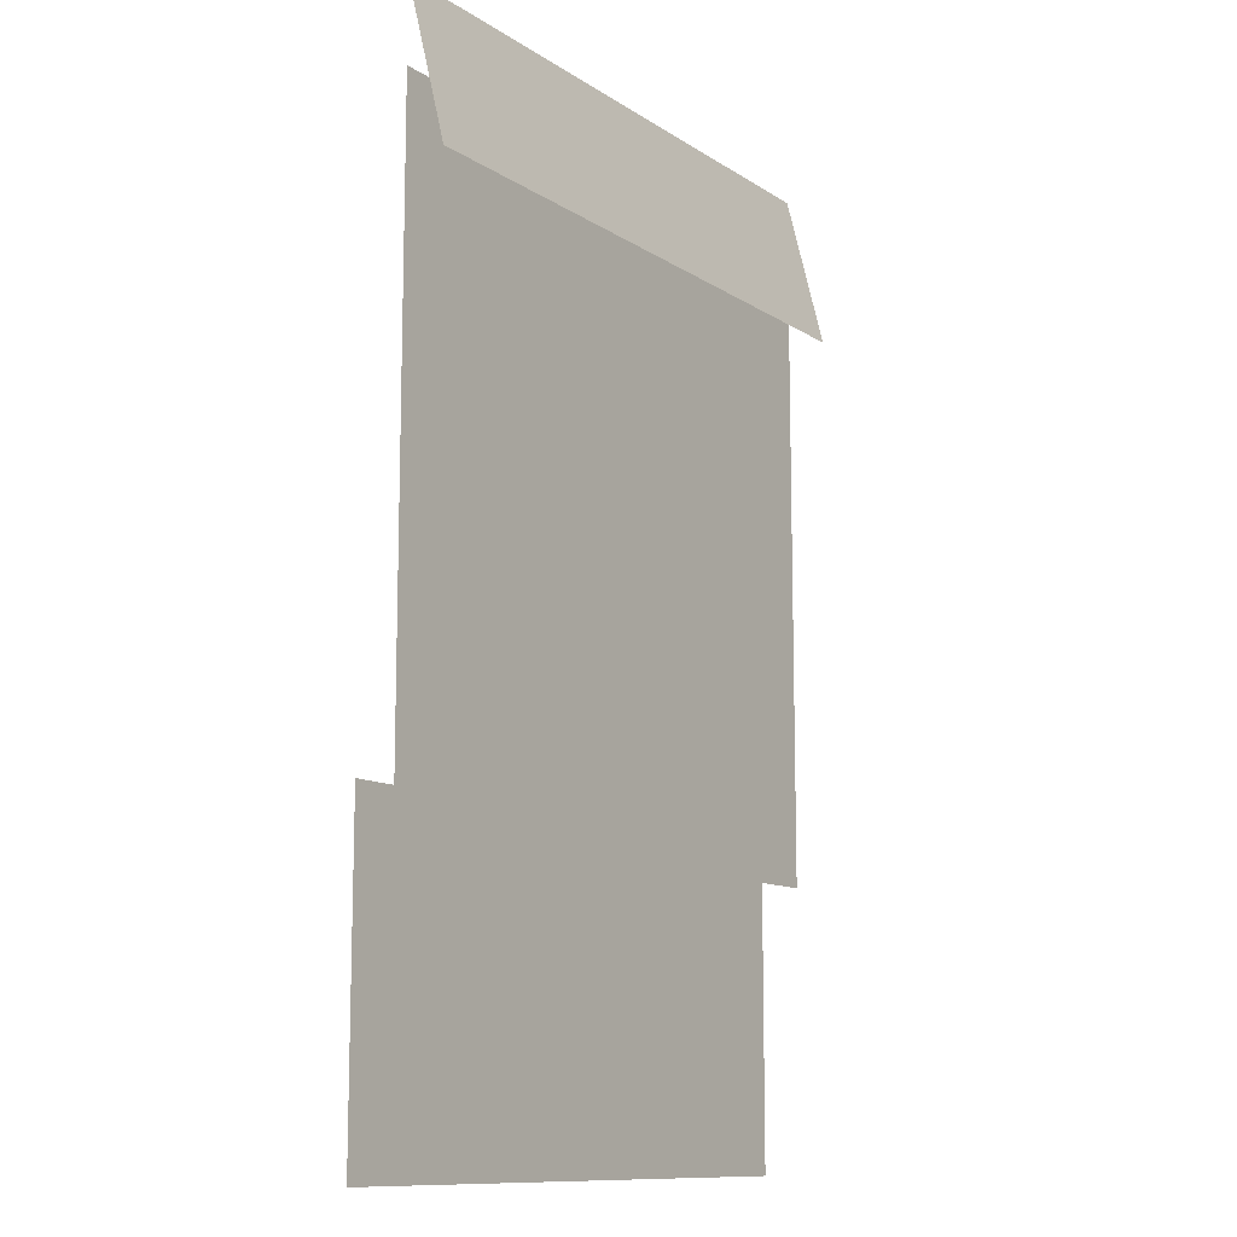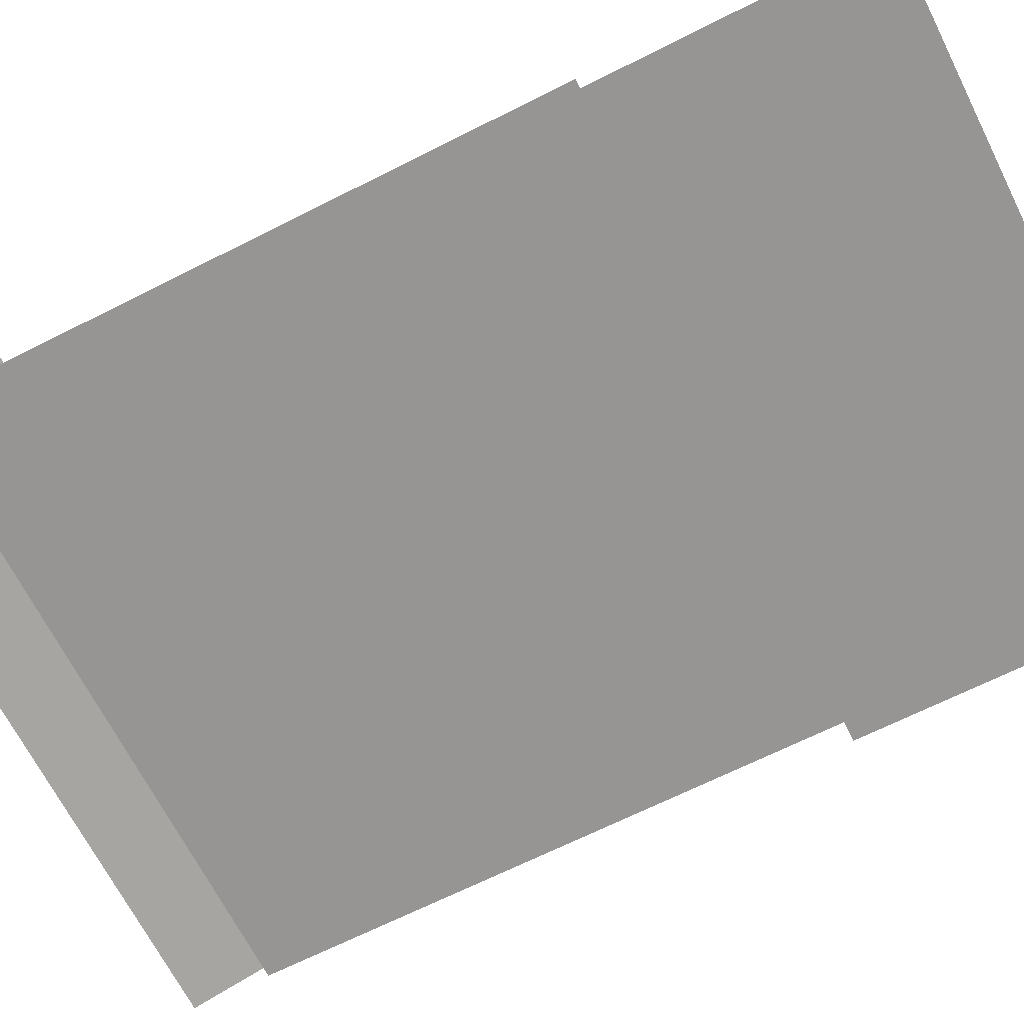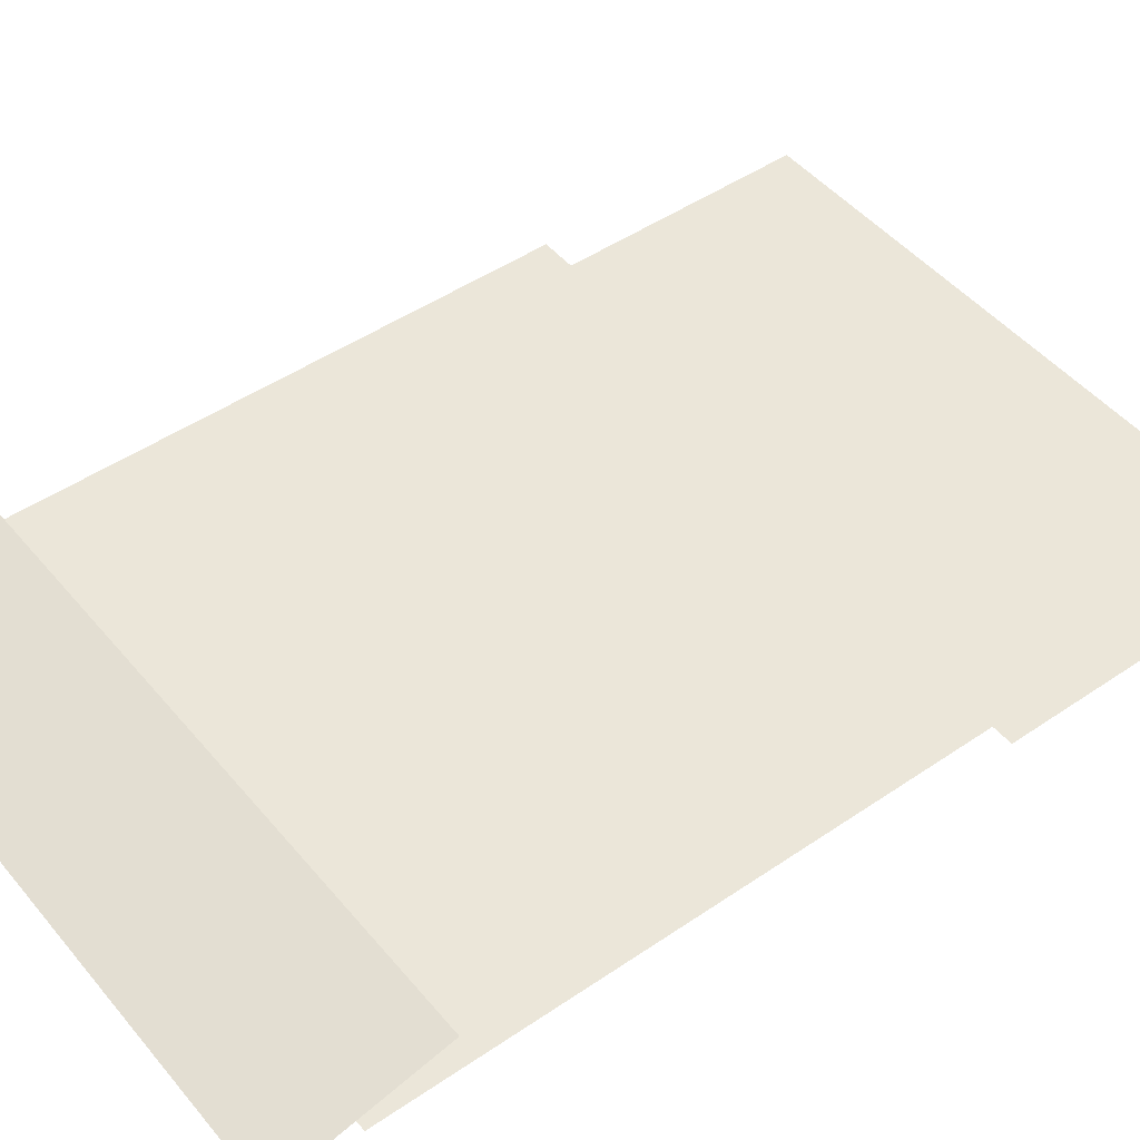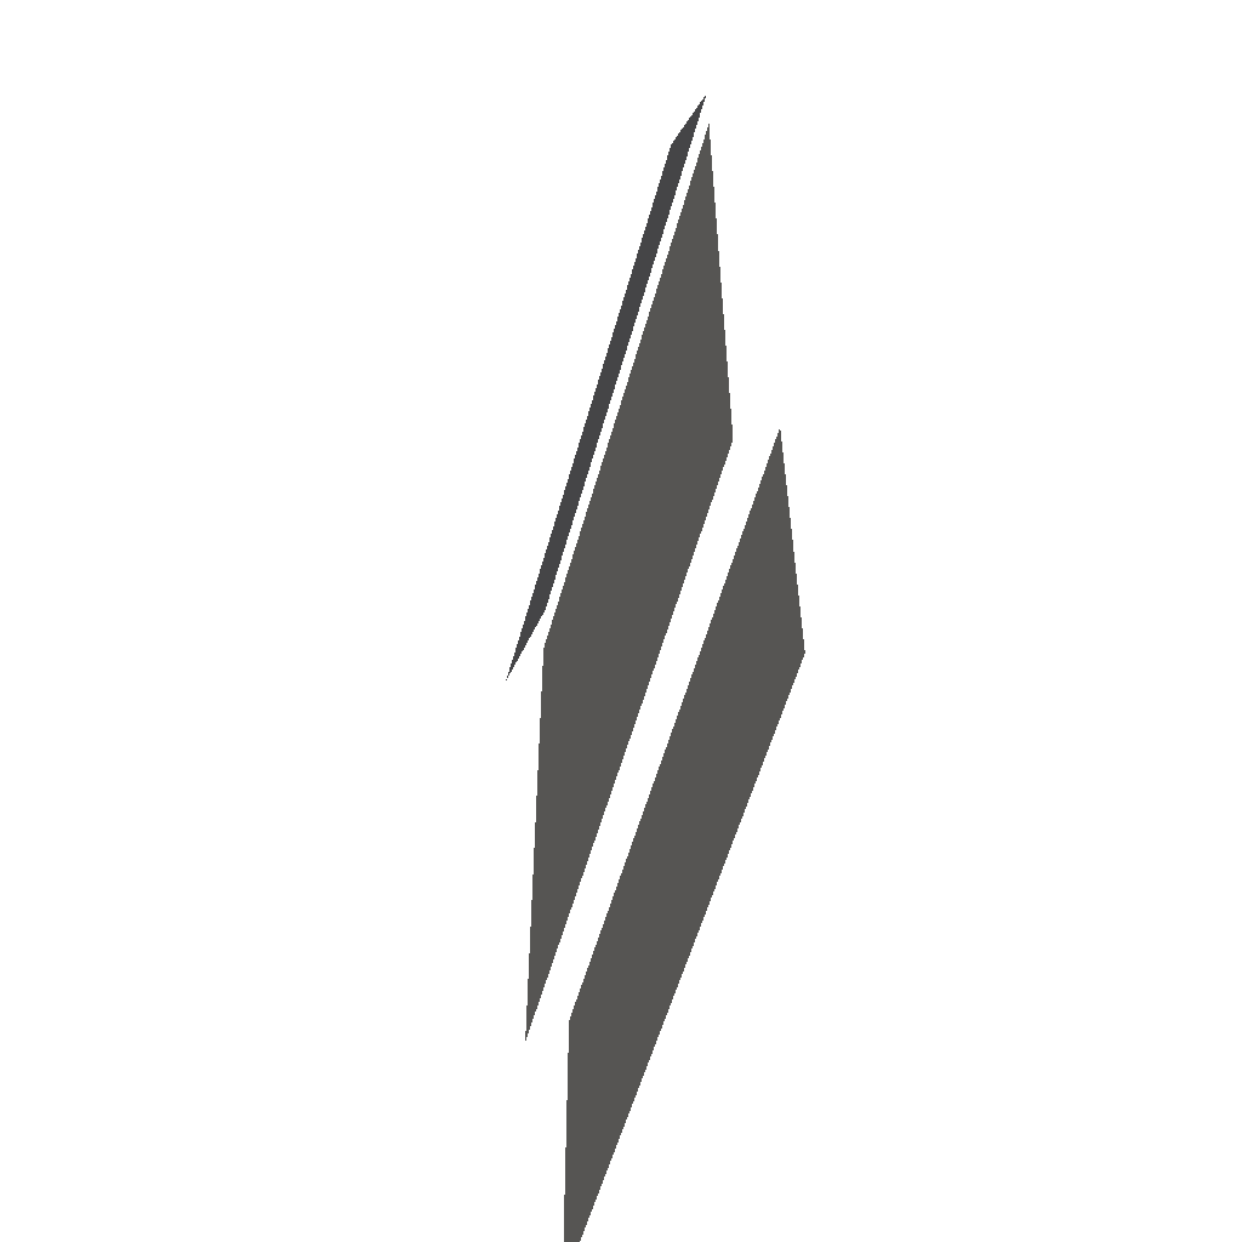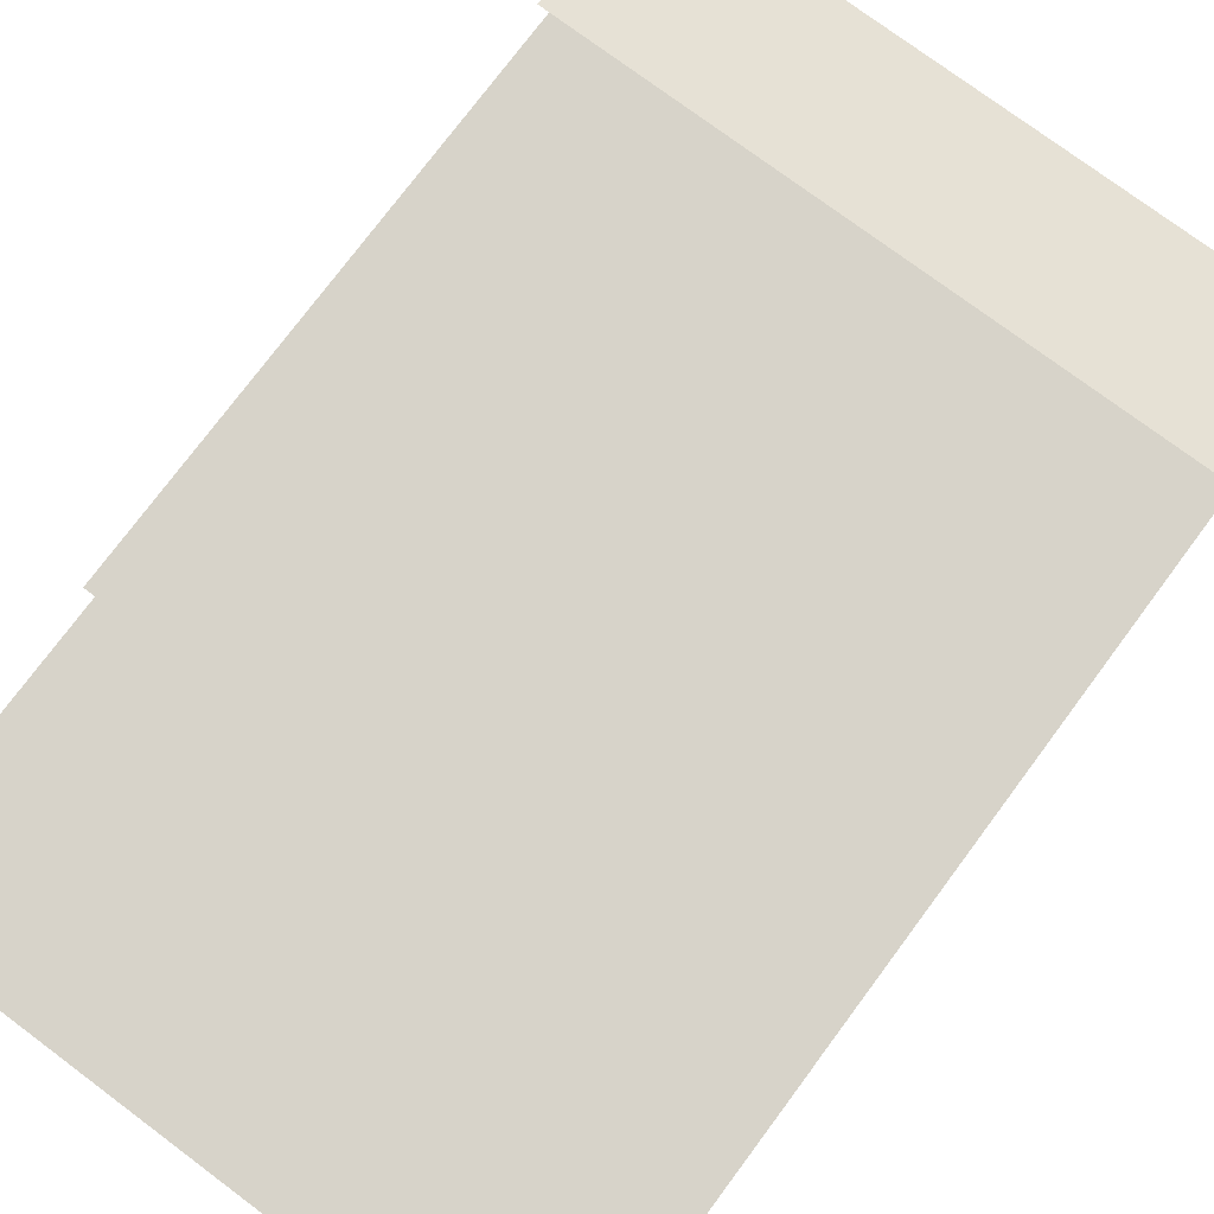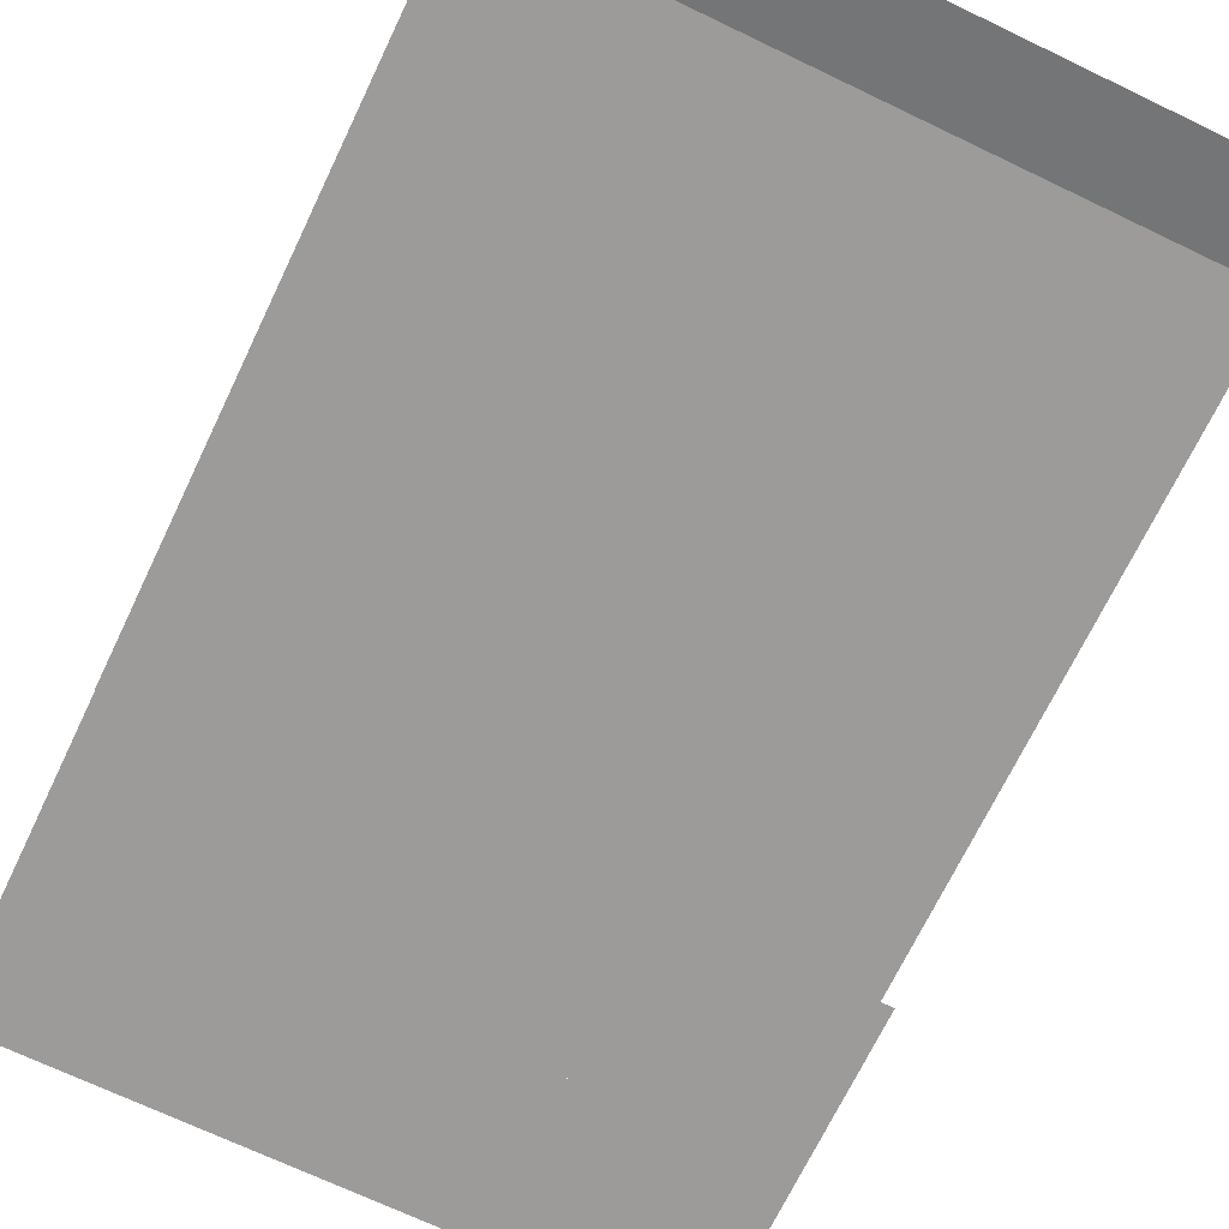
<metadata>
{"format":"obj","ext":"obj","renderer":"f3d","projection":"perspective","resolution":1024,"background":"white","views":[{"elev":-11.5,"azim":-56.3,"up":"+Y"},{"elev":-67.5,"azim":-63.2,"up":"+Z"},{"elev":47.5,"azim":-127.6,"up":"+Z"},{"elev":-57.1,"azim":74.4,"up":"+Y"},{"elev":76.2,"azim":36.7,"up":"+Z"},{"elev":-69.9,"azim":154.4,"up":"+Z"}]}
</metadata>
<code>
o Default
v -2 -3.5 -0.25 1 1 1
v -2 -2.5 -0.25 1 1 1
v 0 -2.5 -0.25 1 1 1
v 0 -3.5 -0.25 1 1 1
v 0 -3.5 -0.25 1 1 1
v 2 -2.5 -0.25 1 1 1
v 0 -2.5 -0.25 1 1 1
v 2 -3.5 -0.25 1 1 1
v 0 -2.5 -0.25 1 1 1
v 1 -1.5 -0.25 1 1 1
v 0 -1.5 -0.25 1 1 1
v 1 -2.5 -0.25 1 1 1
v -2 -2.5 -0.25 1 1 1
v -1 -1.5 -0.25 1 1 1
v -2 -1.5 -0.25 1 1 1
v -1 -2.5 -0.25 1 1 1
v -1 -2.5 -0.25 1 1 1
v 0 -1.5 -0.25 1 1 1
v -1 -1.5 -0.25 1 1 1
v 0 -2.5 -0.25 1 1 1
v 1 -2.5 -0.25 1 1 1
v 2 -1.5 -0.25 1 1 1
v 1 -1.5 -0.25 1 1 1
v 2 -2.5 -0.25 1 1 1
v -5.551e-17 1.75 0.25 1 1 1
v 1 2.75 0 1 1 1
v -5.551e-17 2.75 0 1 1 1
v 1 1.75 0.25 1 1 1
v -1 1.75 0.25 1 1 1
v -5.551e-17 2.75 0 1 1 1
v -1 2.75 0 1 1 1
v -5.551e-17 1.75 0.25 1 1 1
v -2 1.75 0.25 1 1 1
v -1 2.75 0 1 1 1
v -2 2.75 0 1 1 1
v -1 1.75 0.25 1 1 1
v 1 1.75 0.25 1 1 1
v 2 2.75 0 1 1 1
v 1 2.75 0 1 1 1
v 2 1.75 0.25 1 1 1
v 1 -0.75 0 1 1 1
v 2 0.25 0 1 1 1
v 1 0.25 0 1 1 1
v 2 -0.75 0 1 1 1
v 1 0.25 0 1 1 1
v 2 1.25 0 1 1 1
v 1 1.25 0 1 1 1
v 2 0.25 0 1 1 1
v -2 -0.75 0 1 1 1
v -1 0.25 0 1 1 1
v -2 0.25 0 1 1 1
v -1 -0.75 0 1 1 1
v -2 0.25 0 1 1 1
v -1 1.25 0 1 1 1
v -2 1.25 0 1 1 1
v -1 0.25 0 1 1 1
v -2 1.25 0 1 1 1
v -1 2.25 0 1 1 1
v -2 2.25 0 1 1 1
v -1 1.25 0 1 1 1
v 1 1.25 0 1 1 1
v 2 2.25 0 1 1 1
v 1 2.25 0 1 1 1
v 2 1.25 0 1 1 1
v -1 1.25 0 1 1 1
v 1 2.25 0 1 1 1
v -1 2.25 0 1 1 1
v 1 1.25 0 1 1 1
v -1 -1.75 0 1 1 1
v 1 -0.75 0 1 1 1
v -1 -0.75 0 1 1 1
v 1 -1.75 0 1 1 1
v -2 -1.75 0 1 1 1
v -1 -0.75 0 1 1 1
v -2 -0.75 0 1 1 1
v -1 -1.75 0 1 1 1
v -1 -0.75 0 1 1 1
v 1 1.25 0 1 1 1
v -1 1.25 0 1 1 1
v 1 -0.75 0 1 1 1
v 1 -1.75 0 1 1 1
v 2 -0.75 0 1 1 1
v 1 -0.75 0 1 1 1
v 2 -1.75 0 1 1 1
g Facade4
f 1 4 3 2
f 5 8 6 7
f 9 12 10 11
f 13 16 14 15
f 17 20 18 19
f 21 24 22 23
f 25 28 26 27
f 29 32 30 31
f 33 36 34 35
f 37 40 38 39
f 41 44 42 43
f 45 48 46 47
f 49 52 50 51
f 53 56 54 55
f 57 60 58 59
f 61 64 62 63
f 65 68 66 67
f 69 72 70 71
f 73 76 74 75
f 77 80 78 79
f 81 84 82 83

</code>
